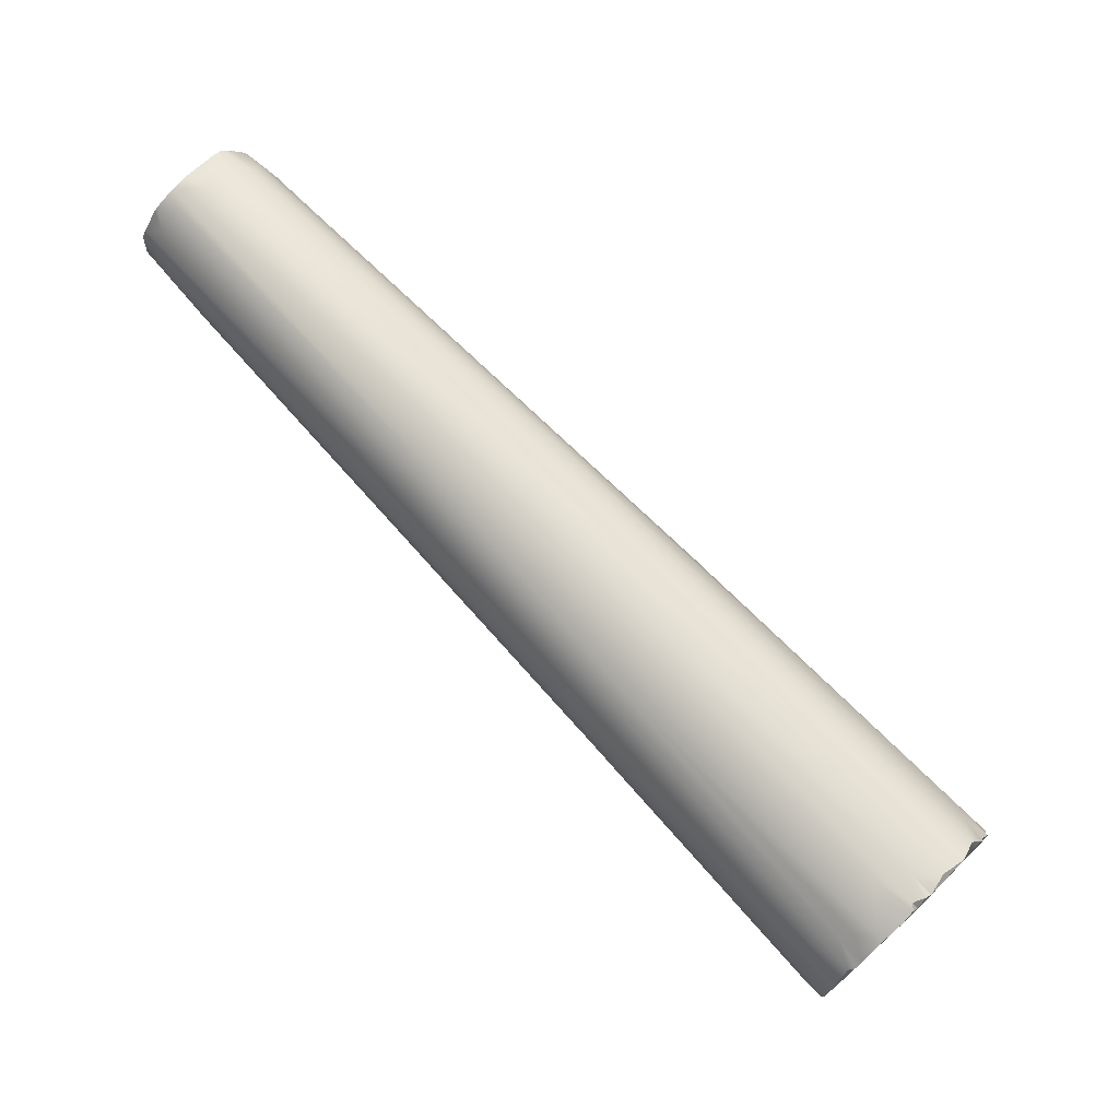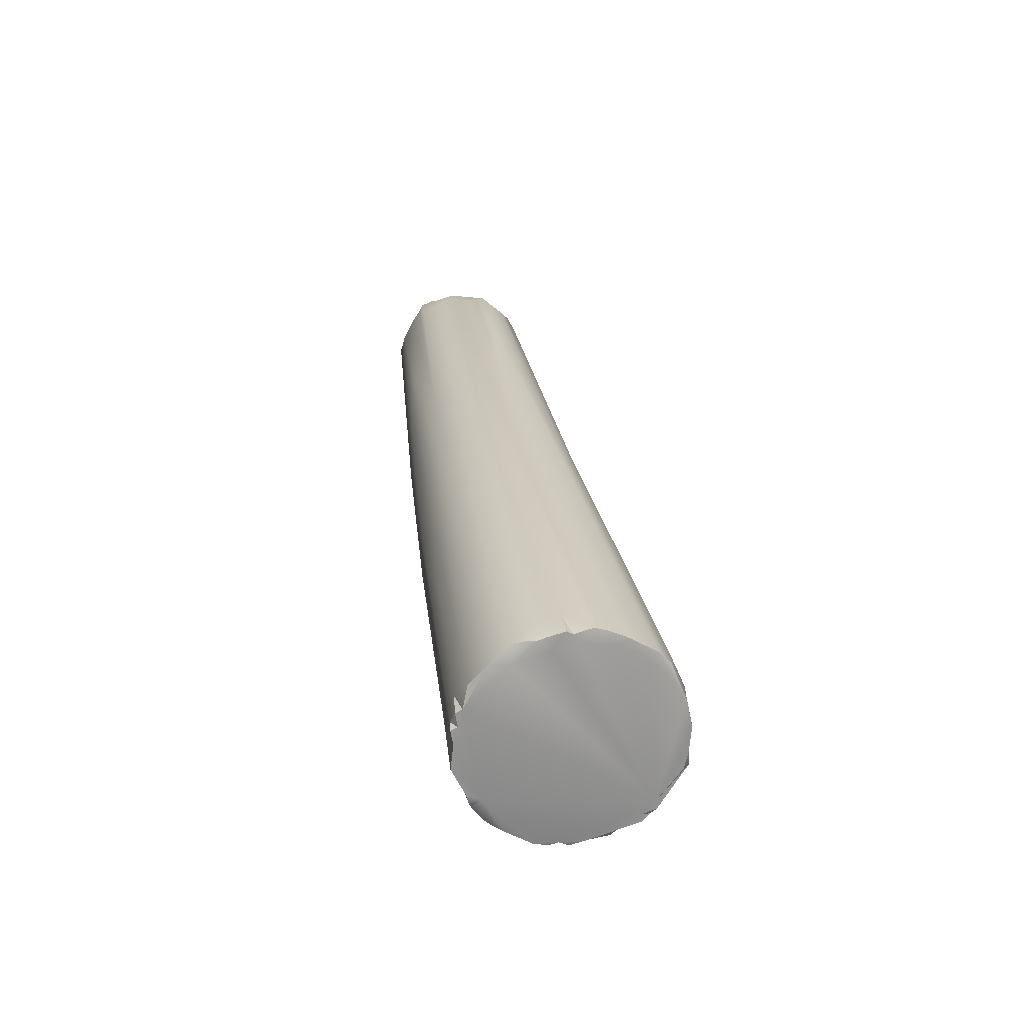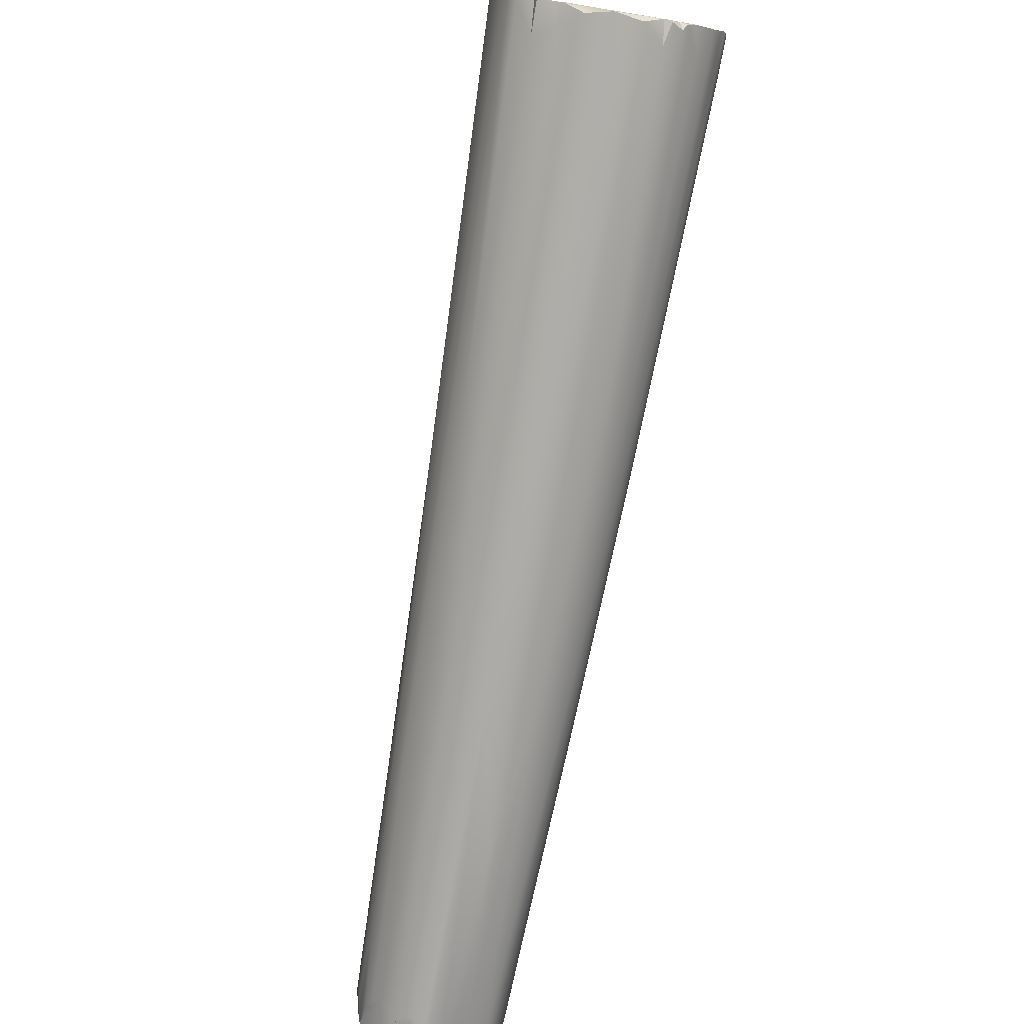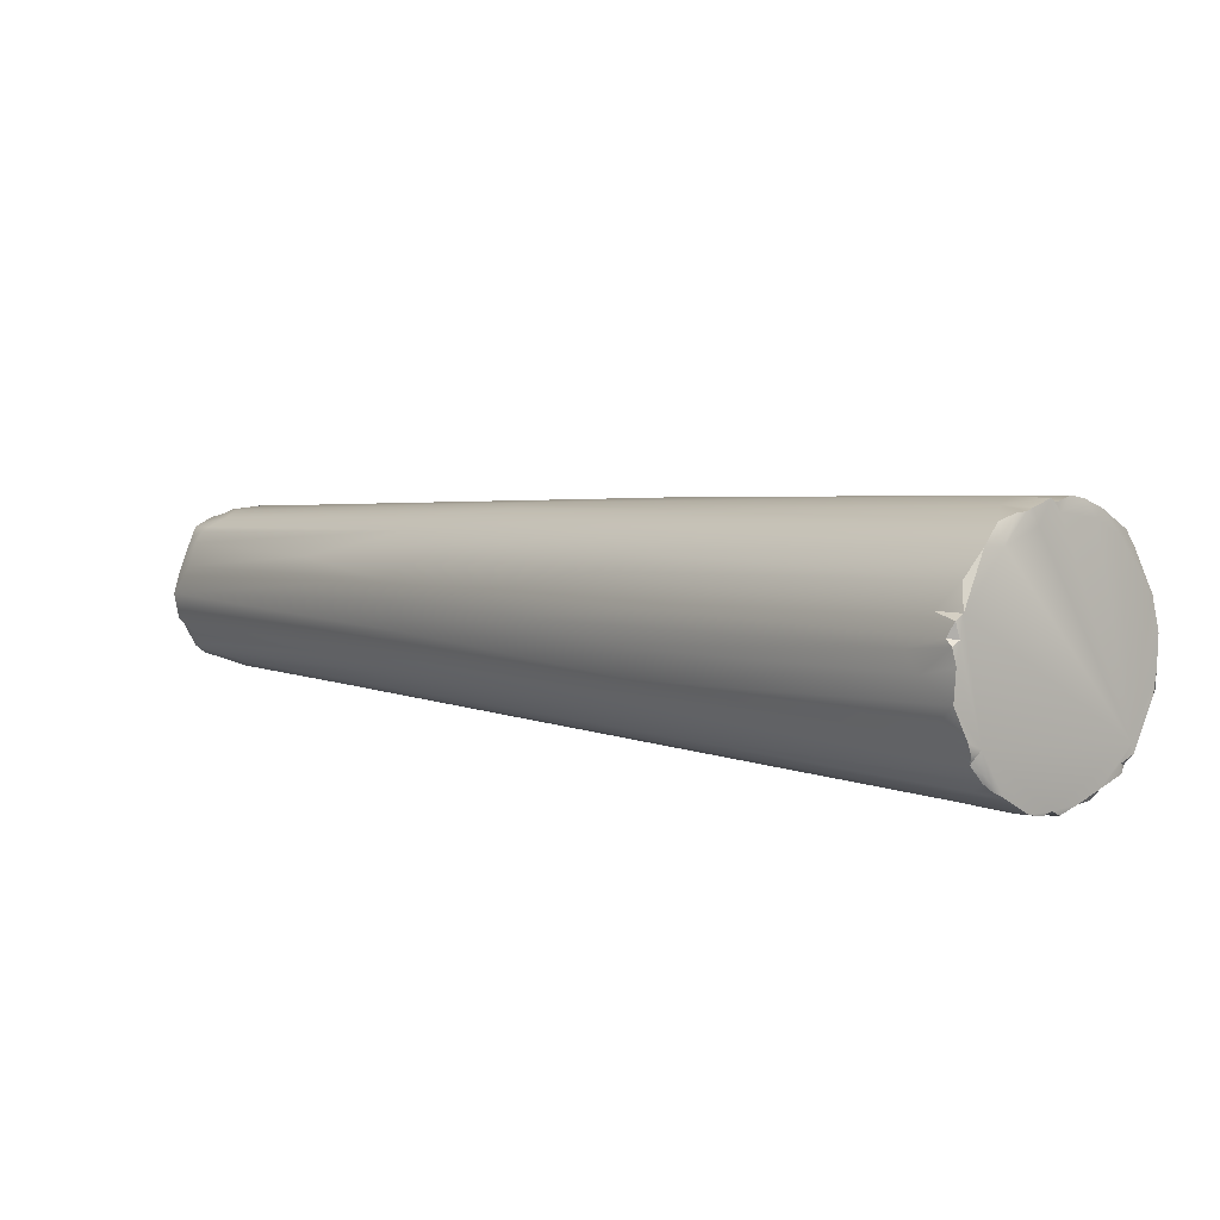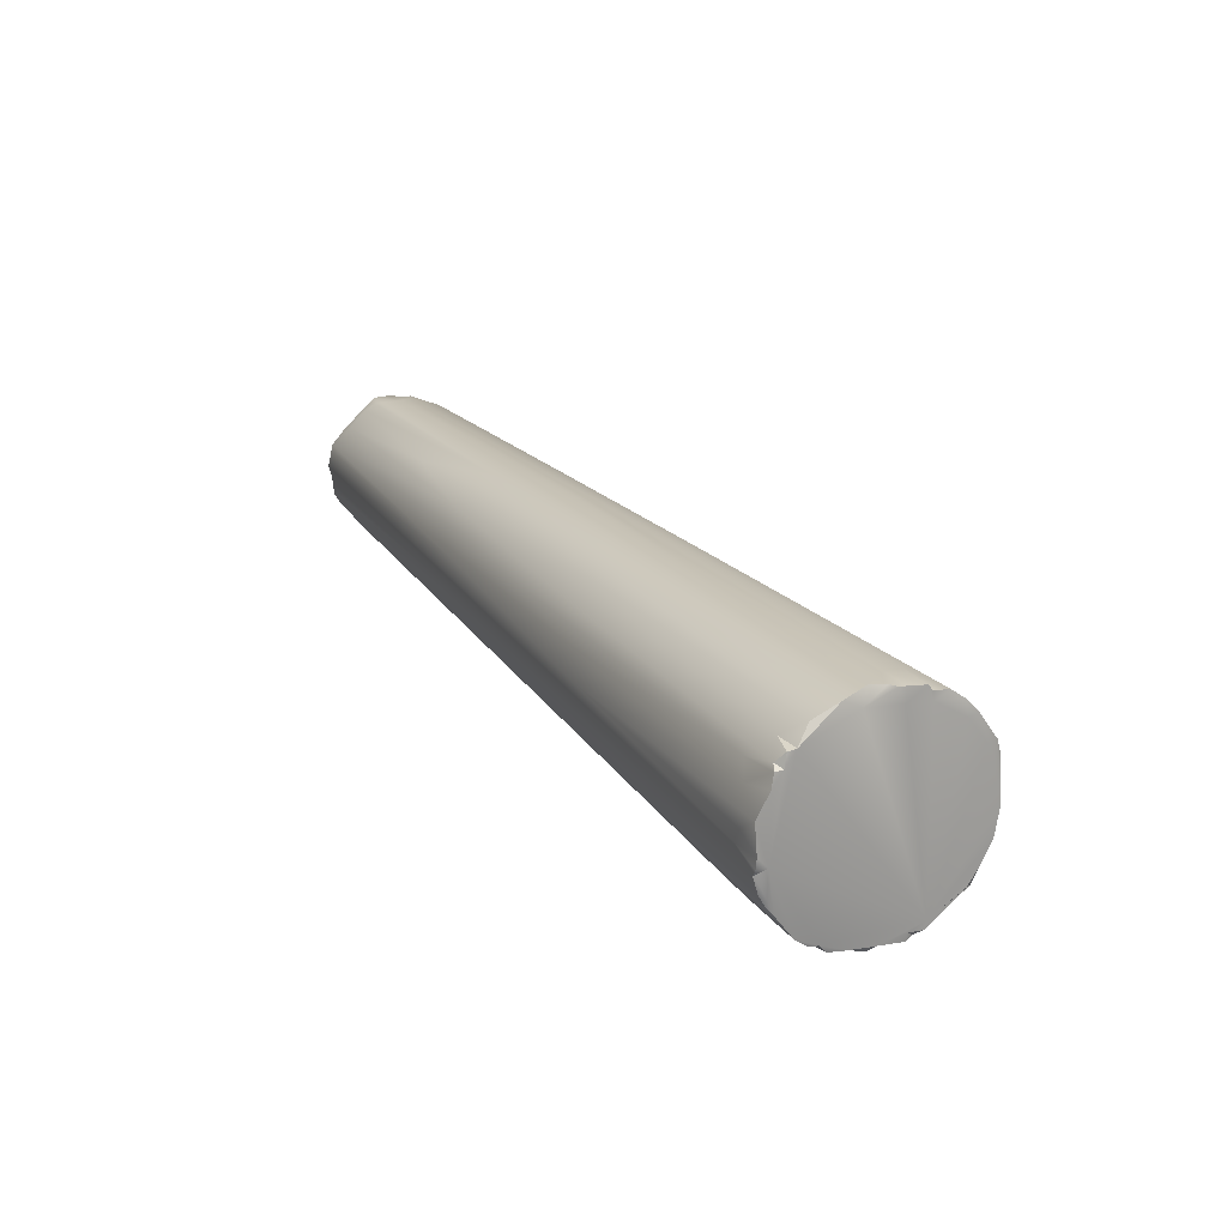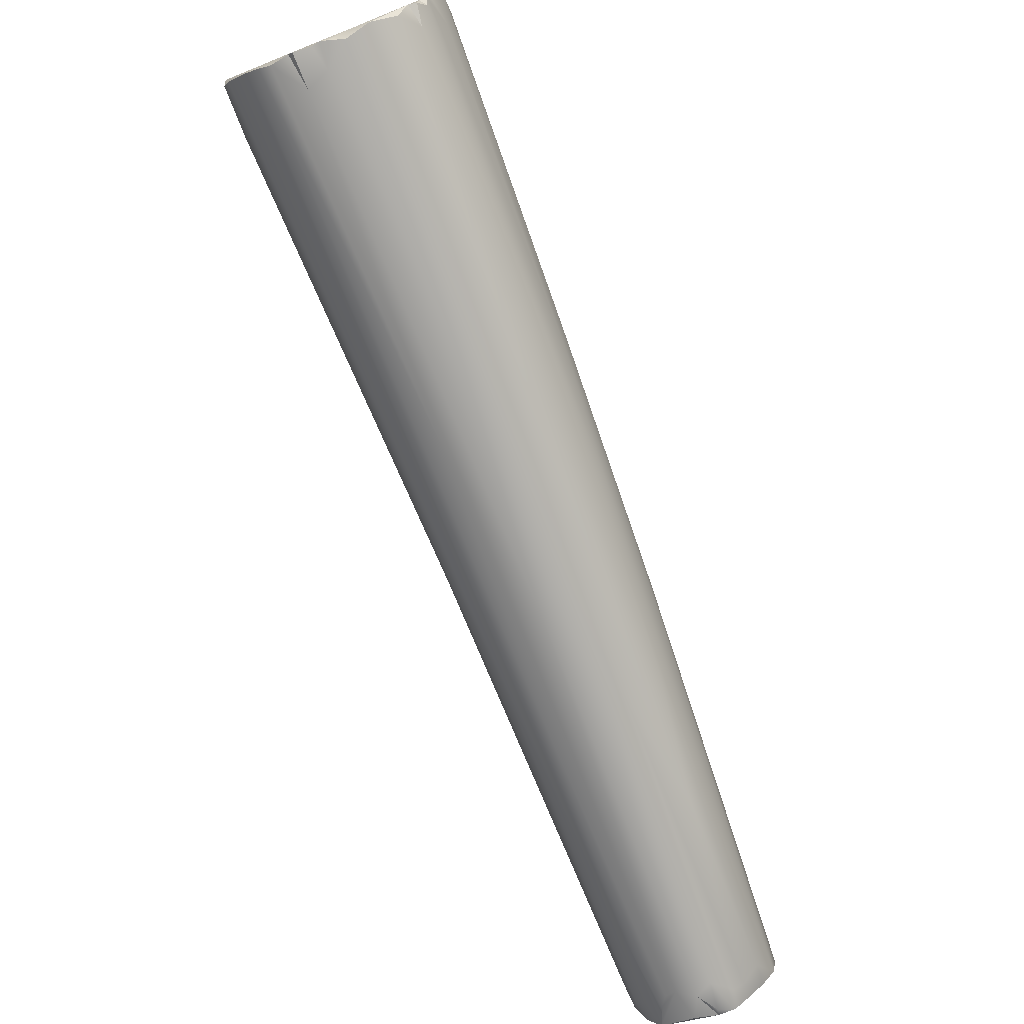
<metadata>
{"format":"obj","ext":"obj","renderer":"f3d","projection":"perspective","resolution":1024,"background":"white","views":[{"elev":-9.1,"azim":-50.5,"up":"+Y"},{"elev":-21.8,"azim":23.1,"up":"+Y"},{"elev":64.7,"azim":-139.7,"up":"+Z"},{"elev":54.3,"azim":-25.2,"up":"+Z"},{"elev":-32.2,"azim":-5.0,"up":"+Y"},{"elev":64.3,"azim":-178.2,"up":"+Z"}]}
</metadata>
<code>
v -51.12 -34.63 1137
v -51.12 -34.85 1137
v -51.16 -34.83 1137
v -51.03 -34.98 1137
v -50.96 -35.34 1137
v -51.05 -35.14 1137
v -51.07 -35.07 1136
v -50.99 -35.11 1136
v -50.65 -35.83 1137
v -50.86 -34.92 1136
v -50.62 -35.62 1136
v -50.63 -35.19 1136
v -50.21 -36.12 1137
v -50.97 -34.43 1137
v -50.87 -34.6 1137
v -50.68 -34.33 1137
v -50.66 -34.1 1137
v -50.57 -34.02 1137
v -50.54 -34.23 1137
v -50.46 -34.25 1138
v -50.36 -33.95 1137
v -50.34 -33.99 1137
v -50.23 -34.28 1138
v -49.87 -36.28 1139
v -50.16 -35.12 1136
v -50.13 -34.9 1136
v -50.05 -35.02 1136
v -49.86 -34.96 1136
v -49.66 -34.85 1136
v -49.66 -34.76 1136
v -50.07 -35.59 1136
v -49.92 -35.46 1136
v -49.96 -35.11 1136
v -49.58 -35.4 1136
v -50.06 -34.12 1137
v -50.05 -33.9 1137
v -49.78 -34.18 1137
v -49.65 -34.14 1137
v -49.63 -33.87 1137
v -49.09 -34.8 1138
v -49.61 -34.04 1137
v -49.4 -34.14 1137
v -49.65 -38.16 1139
v -49.43 -38.42 1140
v -49.43 -38.64 1140
v -49.3 -38.86 1140
v -49.13 -36.09 1139
v -49.44 -37.98 1140
v -49.44 -37.6 1140
v -48.97 -37.99 1141
v -48.85 -37.86 1141
v -48.93 -37.3 1140
v -48.76 -39.08 1141
v -48.61 -39.77 1141
v -49.46 -34.78 1136
v -49.43 -34.65 1136
v -49.25 -34.97 1136
v -49.37 -35.06 1136
v -49.45 -34.02 1137
v -49.47 -34.46 1136
v -49.27 -34.59 1136
v -49.3 -34.32 1136
v -49.42 -34.19 1136
v -49.28 -34.19 1137
v -49.09 -34.69 1137
v -49.15 -34.46 1137
v -49.29 -34.2 1137
v -48.12 -41.25 1141
v -48.77 -37.13 1140
v -48.44 -40.74 1141
v -48.27 -41.08 1142
v -48.11 -41.33 1142
v -47.85 -38.06 1141
v -47.97 -38.26 1141
v -48.14 -40.97 1142
v -47.8 -41.09 1143
v -47.74 -39.67 1142
v -47.9 -40.23 1142
v -47.64 -40.23 1143
v -47.25 -41.73 1144
v -48 -37.48 1138
v -47.7 -37.59 1138
v -47.42 -39.03 1139
v -48.03 -36.37 1139
v -47.21 -38.13 1139
v -47.15 -40.75 1140
v -47.33 -41.32 1140
v -47.3 -41.92 1141
v -48.09 -36.77 1140
v -47.45 -37.43 1140
v -46.35 -44.9 1144
v -46.27 -45.06 1144
v -47.49 -39.68 1142
v -46.88 -40.32 1143
v -46.56 -44.48 1145
v -46.6 -44.5 1144
v -46.56 -44.57 1144
v -46.42 -44.89 1144
v -46.4 -44.87 1144
v -46.4 -44.78 1145
v -46.34 -45.01 1144
v -46.33 -44.97 1144
v -46.27 -44.82 1144
v -46.45 -44.55 1145
v -46.55 -44.09 1145
v -46.54 -43.8 1145
v -46.32 -44.32 1145
v -46.3 -44.19 1145
v -46.31 -44.08 1145
v -46.2 -44.15 1145
v -46.19 -44.02 1145
v -46.26 -43.76 1145
v -46.67 -39.65 1140
v -46.67 -38.71 1140
v -46.21 -39.46 1141
v -46.33 -44.85 1144
v -46.25 -45.04 1144
v -46.5 -44.34 1143
v -46.18 -45.09 1144
v -46.15 -45.12 1144
v -46.25 -44.64 1143
v -45.91 -45.23 1144
v -45.9 -45.03 1143
v -45.75 -45.23 1144
v -45.75 -45.07 1143
v -45.63 -45.2 1144
v -46.63 -39.6 1142
v -46.09 -43.99 1145
v -45.98 -43.74 1145
v -45.66 -43.56 1146
v -45.43 -43.55 1145
v -45.39 -43.33 1146
v -45.44 -44.99 1143
v -45.3 -44.85 1143
v -45.26 -44.72 1143
v -45.69 -44.91 1143
v -45.55 -45.22 1143
v -45.3 -45.16 1143
v -45.1 -45.08 1143
v -44.99 -45.06 1143
v -45.05 -44.88 1143
v -45.19 -43.31 1146
v -45.18 -43.03 1145
v -45.07 -43.32 1146
v -44.97 -43.4 1145
v -44.98 -43.27 1145
v -44.94 -42.87 1145
v -44.75 -43.22 1145
v -44.7 -43.24 1145
v -44.68 -43.31 1145
v -44 -44.37 1143
v -44.06 -44.43 1143
v -44.9 -44.71 1143
v -44.68 -44.95 1143
v -44.67 -44.89 1143
v -44.59 -44.85 1143
v -44.69 -44.38 1143
v -44.48 -44.82 1143
v -44.47 -44.76 1143
v -44.01 -43.42 1145
v -43.9 -43.34 1145
v -44.48 -43.15 1145
v -44.49 -42.73 1145
v -44.33 -43.18 1145
v -44.26 -43.31 1145
v -44.4 -42.74 1144
v -44.14 -43.23 1145
v -43.94 -44.26 1144
v -43.97 -43.84 1143
v -43.81 -44.02 1144
v -43.9 -43.5 1144
v -43.78 -43.77 1144
v -44.06 -43.07 1144
v -43.83 -43.41 1144
v -51.12 -34.63 1137
v -51.12 -34.85 1137
v -51.16 -34.83 1137
v -51.07 -35.07 1136
v -50.99 -35.11 1136
v -50.63 -35.19 1136
v -50.97 -34.43 1137
v -50.66 -34.1 1137
v -50.57 -34.02 1137
v -50.36 -33.95 1137
v -50.36 -33.95 1137
v -50.36 -33.95 1137
v -50.16 -35.12 1136
v -50.16 -35.12 1136
v -50.05 -35.02 1136
v -49.86 -34.96 1136
v -49.86 -34.96 1136
v -49.66 -34.85 1136
v -49.96 -35.11 1136
v -50.06 -34.12 1137
v -50.05 -33.9 1137
v -49.63 -33.87 1137
v -49.63 -33.87 1137
v -49.63 -33.87 1137
v -49.43 -34.65 1136
v -49.43 -34.65 1136
v -49.45 -34.02 1137
v -49.47 -34.46 1136
v -49.27 -34.59 1136
v -49.3 -34.32 1136
v -49.3 -34.32 1136
v -49.42 -34.19 1136
v -49.42 -34.19 1136
v -46.27 -45.06 1144
v -46.42 -44.89 1144
v -46.42 -44.89 1144
v -46.4 -44.87 1144
v -46.4 -44.78 1145
v -46.34 -45.01 1144
v -46.45 -44.55 1145
v -46.32 -44.32 1145
v -46.3 -44.19 1145
v -46.3 -44.19 1145
v -46.31 -44.08 1145
v -46.31 -44.08 1145
v -46.2 -44.15 1145
v -46.2 -44.15 1145
v -46.19 -44.02 1145
v -46.19 -44.02 1145
v -46.19 -44.02 1145
v -46.26 -43.76 1145
v -46.15 -45.12 1144
v -45.91 -45.23 1144
v -45.75 -45.23 1144
v -45.63 -45.2 1144
v -45.63 -45.2 1144
v -46.09 -43.99 1145
v -46.09 -43.99 1145
v -46.09 -43.99 1145
v -45.98 -43.74 1145
v -45.66 -43.56 1146
v -45.66 -43.56 1146
v -45.39 -43.33 1146
v -45.55 -45.22 1143
v -45.3 -45.16 1143
v -45.3 -45.16 1143
v -45.1 -45.08 1143
v -45.1 -45.08 1143
v -44.99 -45.06 1143
v -44.99 -45.06 1143
v -44.99 -45.06 1143
v -45.05 -44.88 1143
v -45.19 -43.31 1146
v -45.07 -43.32 1146
v -44.98 -43.27 1145
v -44.94 -42.87 1145
v -44.75 -43.22 1145
v -44.75 -43.22 1145
v -44.7 -43.24 1145
v -44.7 -43.24 1145
v -44 -44.37 1143
v -44 -44.37 1143
v -44.06 -44.43 1143
v -44.68 -44.95 1143
v -44.67 -44.89 1143
v -44.59 -44.85 1143
v -44.59 -44.85 1143
v -44.48 -44.82 1143
v -44.48 -44.82 1143
v -44.47 -44.76 1143
v -43.9 -43.34 1145
v -44.48 -43.15 1145
v -44.33 -43.18 1145
v -44.14 -43.23 1145
v -43.94 -44.26 1144
v -43.94 -44.26 1144
v -43.81 -44.02 1144
v -43.78 -43.77 1144
v -43.83 -43.41 1144
g grp1
f 1 2 3
f 4 175 177
f 14 2 1
f 176 7 6
f 7 5 6
f 176 6 177
f 5 45 6
f 175 4 44
f 15 181 175
f 178 10 8
f 179 9 7
f 12 8 10
f 180 11 179
f 179 11 9
f 13 11 180
f 26 12 10
f 25 12 26
f 180 187 31
f 180 31 13
f 31 87 13
f 2 14 10
f 10 178 2
f 7 45 5
f 177 44 4
f 45 177 6
f 11 118 9
f 118 11 13
f 17 181 16
f 181 15 16
f 24 16 15
f 24 52 16
f 21 182 18
f 17 19 183
f 17 16 19
f 16 52 19
f 183 19 20
f 19 52 20
f 14 182 10
f 10 182 21
f 183 20 23
f 22 184 183
f 22 183 23
f 22 35 184
f 22 23 194
f 52 23 20
f 49 15 175
f 48 175 44
f 7 43 45
f 48 49 175
f 15 49 24
f 33 188 27
f 189 25 26
f 27 28 33
f 190 189 26
f 34 193 191
f 26 30 190
f 34 191 29
f 190 30 192
f 60 56 30
f 30 56 192
f 30 26 60
f 193 32 187
f 187 32 31
f 60 26 10
f 60 10 63
f 59 10 39
f 121 118 13
f 121 13 88
f 88 13 87
f 39 10 21
f 194 36 185
f 196 186 195
f 37 197 36
f 36 194 37
f 197 37 41
f 41 37 38
f 40 198 41
f 40 41 89
f 89 41 38
f 37 89 38
f 42 198 40
f 42 67 198
f 67 42 90
f 40 90 42
f 7 9 43
f 9 118 68
f 69 23 52
f 23 69 47
f 47 194 23
f 51 52 24
f 177 46 44
f 45 46 177
f 46 72 44
f 45 71 46
f 46 71 72
f 9 68 43
f 45 43 70
f 70 71 45
f 24 49 50
f 50 49 78
f 51 24 50
f 51 50 79
f 50 78 79
f 77 52 51
f 51 79 77
f 53 78 49
f 48 53 49
f 72 75 44
f 54 48 44
f 54 53 48
f 53 54 76
f 55 29 199
f 55 58 29
f 57 55 199
f 58 55 57
f 200 202 61
f 199 203 57
f 63 10 59
f 198 67 201
f 60 63 62
f 204 61 202
f 66 205 206
f 64 207 201
f 207 64 66
f 64 201 67
f 57 203 85
f 205 65 203
f 203 65 85
f 85 65 114
f 205 66 65
f 66 114 65
f 57 85 82
f 193 86 32
f 86 31 32
f 86 193 34
f 87 31 86
f 67 90 84
f 67 84 64
f 64 84 66
f 66 84 114
f 69 74 47
f 194 73 37
f 73 194 47
f 47 74 73
f 93 52 77
f 93 69 52
f 43 68 70
f 74 69 93
f 73 74 94
f 94 74 93
f 76 78 53
f 78 76 80
f 44 75 54
f 54 106 76
f 54 75 106
f 93 77 130
f 130 77 79
f 78 80 129
f 79 78 129
f 81 58 57
f 58 81 29
f 81 57 82
f 83 34 29
f 81 83 29
f 86 135 87
f 84 90 115
f 118 116 68
f 127 37 73
f 89 37 127
f 164 89 127
f 164 40 89
f 70 68 97
f 116 91 68
f 68 91 101
f 91 92 101
f 101 97 68
f 117 213 208
f 93 130 132
f 94 93 132
f 94 143 73
f 94 132 143
f 105 106 75
f 72 105 75
f 71 96 72
f 96 95 72
f 72 104 105
f 72 95 104
f 70 98 71
f 98 96 71
f 98 99 96
f 99 100 96
f 100 95 96
f 100 104 95
f 70 97 98
f 213 102 209
f 97 101 98
f 102 103 209
f 103 211 210
f 103 212 211
f 117 102 213
f 106 109 76
f 76 109 112
f 80 76 112
f 80 112 129
f 105 104 107
f 108 109 106
f 108 106 105
f 105 107 108
f 216 110 218
f 220 217 215
f 112 109 111
f 219 221 222
f 103 220 215
f 225 223 128
f 231 224 220
f 112 232 129
f 82 113 81
f 83 86 34
f 81 113 83
f 113 151 83
f 82 85 113
f 151 113 85
f 84 115 114
f 136 88 87
f 90 161 115
f 116 119 91
f 119 120 91
f 91 120 92
f 226 117 208
f 118 119 116
f 122 119 118
f 122 120 119
f 121 122 118
f 103 226 227
f 123 121 88
f 122 121 123
f 124 122 123
f 125 88 136
f 125 123 88
f 125 124 123
f 125 126 124
f 228 229 227
f 125 136 137
f 230 125 137
f 227 229 103
f 103 102 117
f 103 214 212
f 226 103 117
f 103 231 220
f 103 215 214
f 234 233 235
f 159 231 103
f 79 129 130
f 159 131 231
f 131 236 231
f 237 236 131
f 85 169 151
f 86 141 135
f 136 87 133
f 135 134 87
f 87 134 133
f 134 139 133
f 133 139 138
f 137 133 138
f 134 135 139
f 141 139 135
f 153 141 86
f 137 136 133
f 239 229 238
f 239 159 229
f 140 159 239
f 159 103 229
f 243 241 246
f 242 244 240
f 159 140 155
f 90 40 161
f 162 164 127
f 163 40 164
f 143 132 142
f 247 237 131
f 145 131 159
f 143 142 144
f 248 247 131
f 145 248 131
f 146 248 145
f 144 249 143
f 73 143 147
f 148 146 145
f 251 143 249
f 127 73 147
f 251 147 143
f 252 149 250
f 253 148 150
f 150 148 145
f 150 145 159
f 162 127 147
f 254 162 147
f 150 159 165
f 150 266 253
f 168 159 152
f 168 170 159
f 257 255 269
f 153 154 141
f 141 154 245
f 154 153 156
f 260 155 258
f 258 155 140
f 153 86 156
f 83 157 86
f 86 157 156
f 157 158 156
f 259 261 262
f 159 155 263
f 83 151 157
f 256 159 263
f 151 158 157
f 255 257 264
f 114 115 173
f 114 173 85
f 172 159 170
f 161 40 166
f 166 167 161
f 160 165 159
f 265 268 160
f 172 160 159
f 172 265 160
f 174 115 161
f 172 273 265
f 165 267 150
f 267 266 150
f 166 40 163
f 268 165 160
f 167 163 164
f 268 267 165
f 167 166 163
f 151 169 270
f 169 271 270
f 171 169 85
f 169 171 271
f 271 171 272
f 85 173 171
f 115 174 173
f 171 173 272
f 173 174 272

</code>
